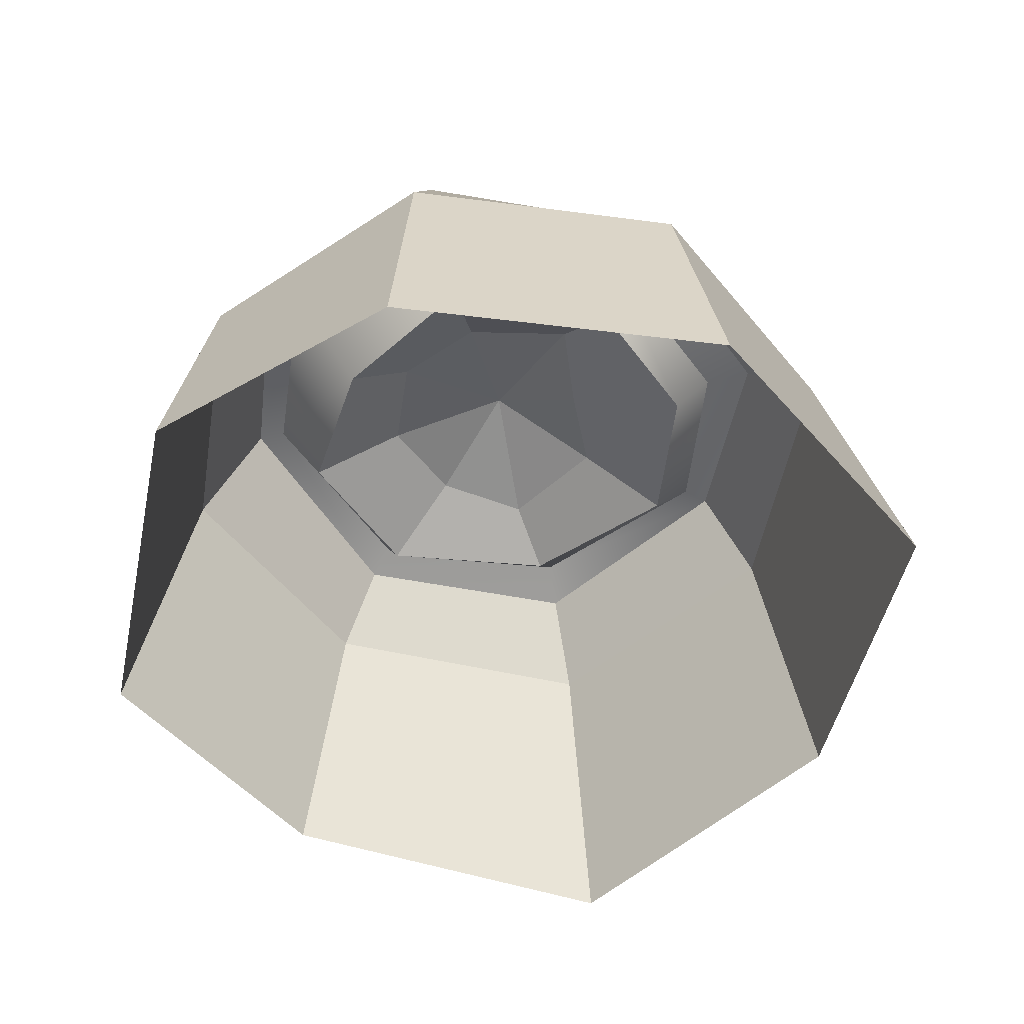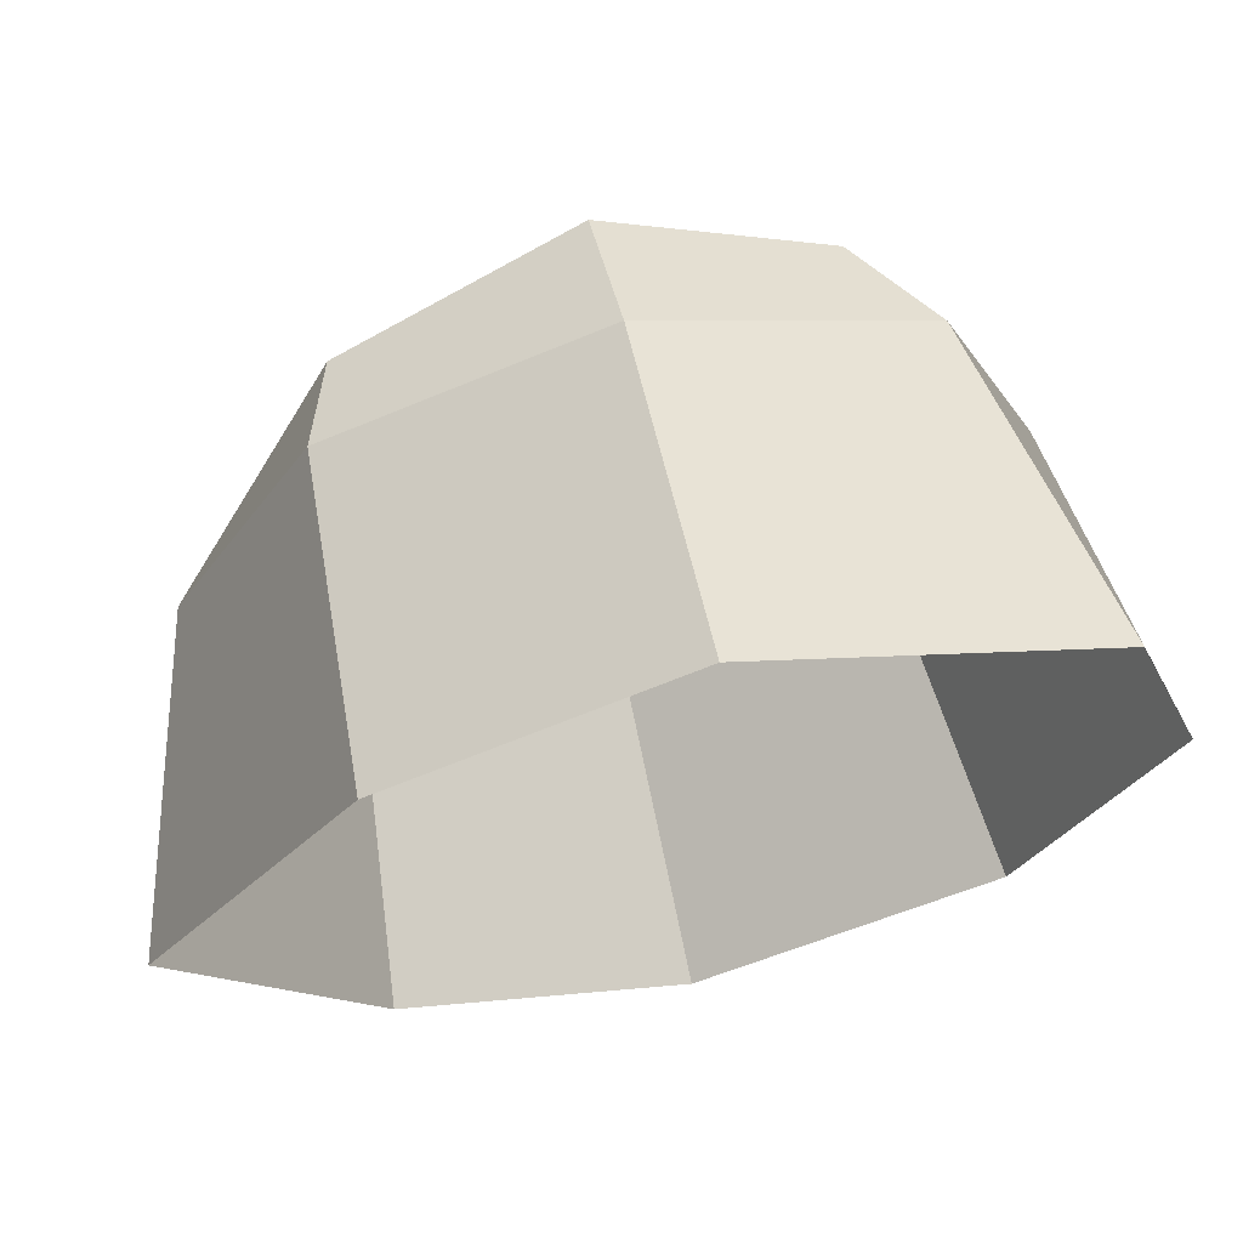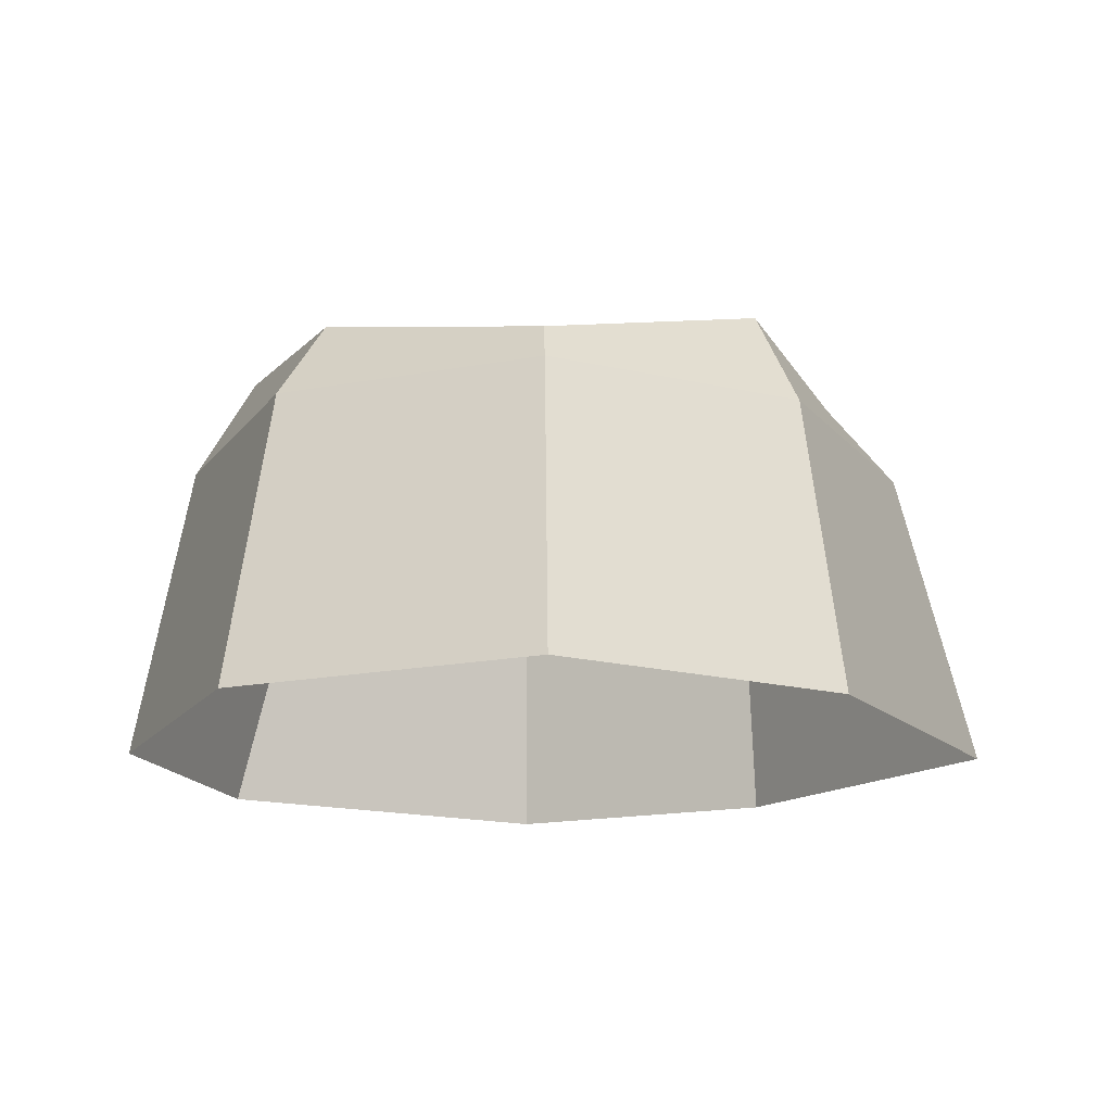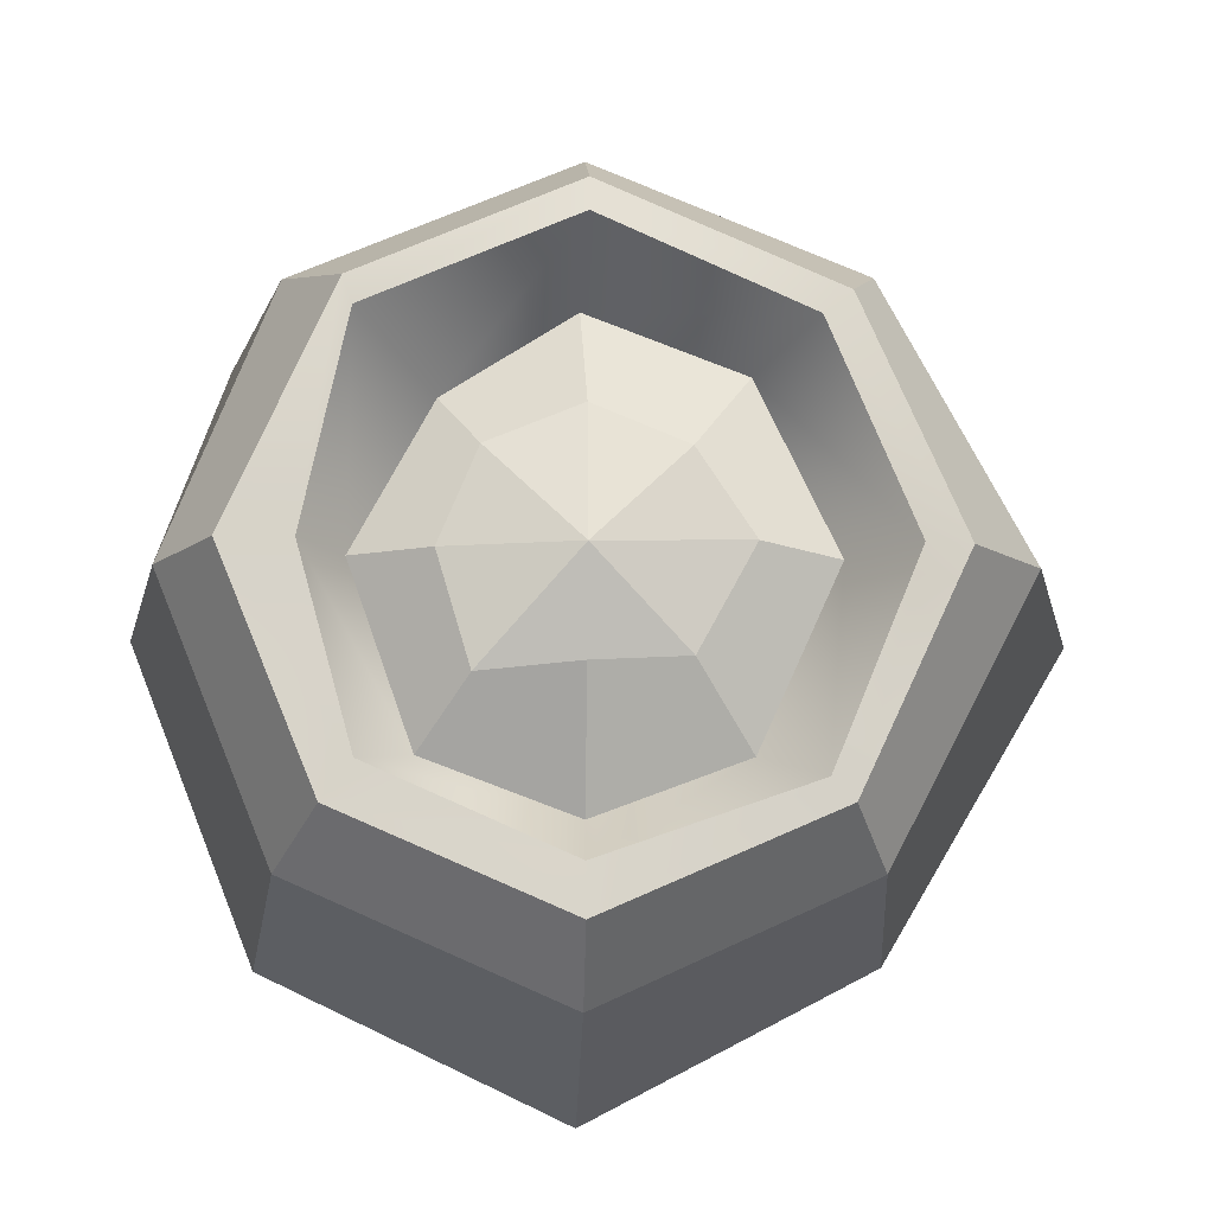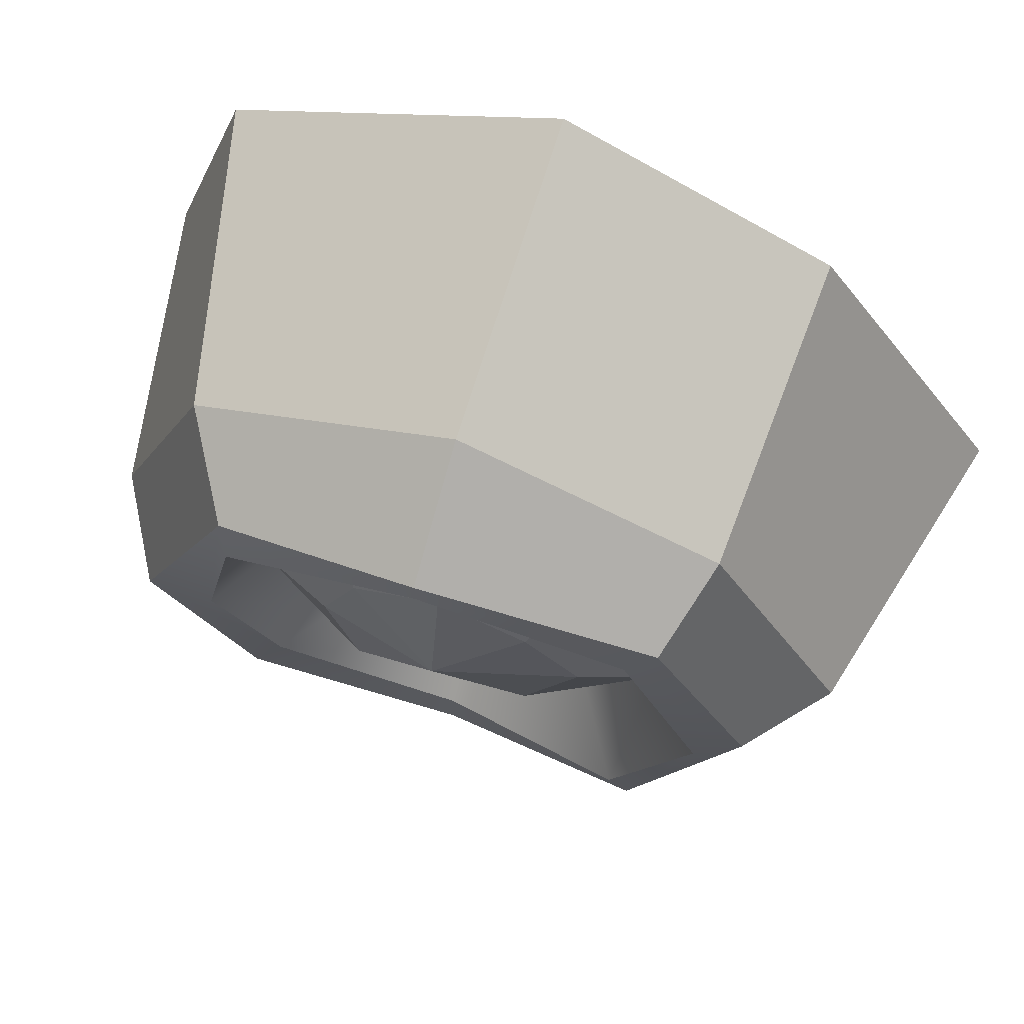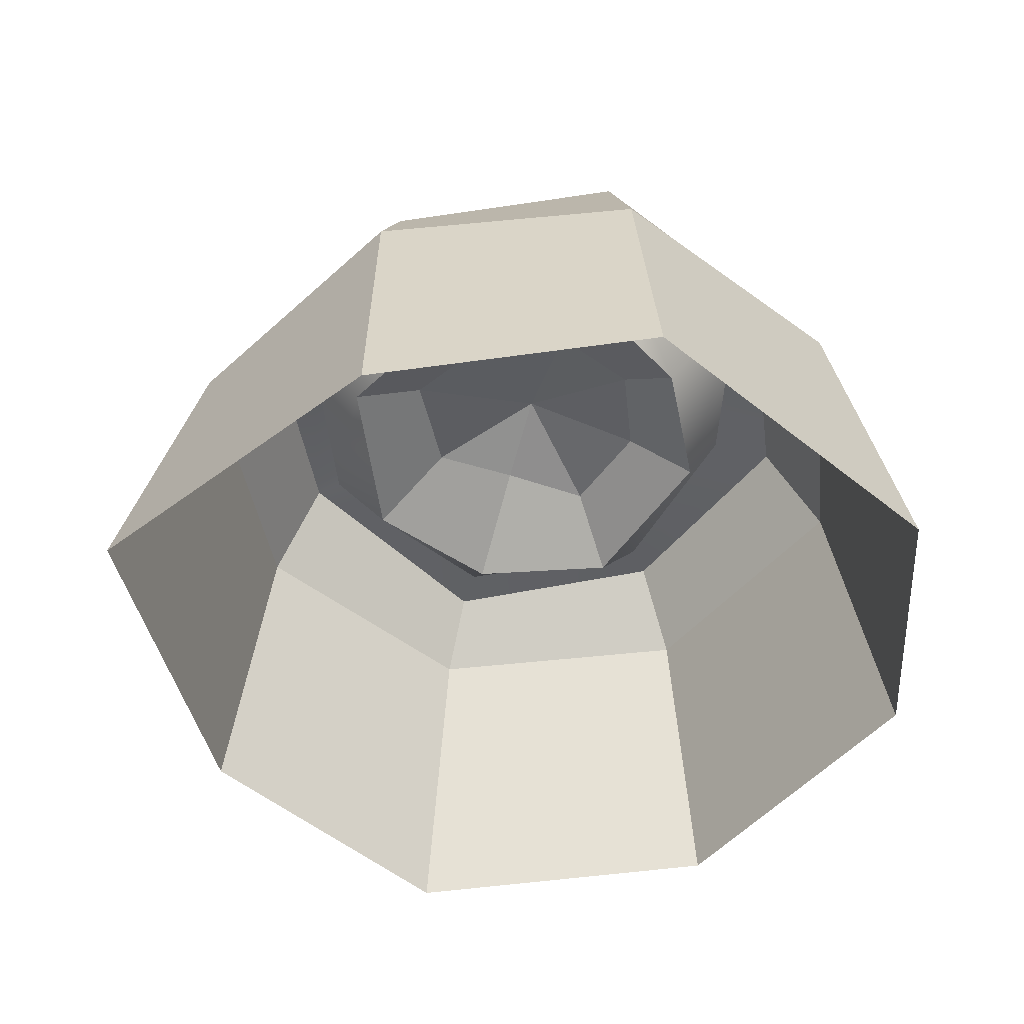
<metadata>
{"format":"obj","ext":"obj","renderer":"f3d","projection":"perspective","resolution":1024,"background":"white","views":[{"elev":-50.9,"azim":104.0,"up":"+Y"},{"elev":68.5,"azim":-12.7,"up":"+Z"},{"elev":-15.9,"azim":178.1,"up":"+Y"},{"elev":-13.0,"azim":178.1,"up":"+Z"},{"elev":68.7,"azim":-161.7,"up":"+Z"},{"elev":-48.2,"azim":-16.4,"up":"+Y"}]}
</metadata>
<code>
g Prop_Barnacle_Large
v 0.02606 0.105 -0.02907
v -0 0.1126 -0.0004096
v -0 0.1042 -0.02609
v -0 0.1042 -0.02609
v -0 0.1126 -0.0004096
v -0.02454 0.1042 -0.02495
v -0.02454 0.1042 -0.02495
v -0 0.1126 -0.0004096
v -0.03946 0.1024 0.002597
v -0.03946 0.1024 0.002597
v -0 0.1126 -0.0004096
v -0.02454 0.1042 0.02454
v -0.02454 0.1042 0.02454
v -0 0.1126 -0.0004096
v -0 0.1042 0.03471
v -0 0.1042 0.03471
v -0 0.1126 -0.0004096
v 0.02454 0.1042 0.02454
v 0.02454 0.1042 0.02454
v -0 0.1126 -0.0004096
v 0.03471 0.1042 0
v 0.03471 0.1042 0
v -0 0.1126 -0.0004096
v 0.02606 0.105 -0.02907
v 0.08243 0 -0.08595
v 0.07144 0.08417 -0.07236
v 0.000212 0.08415 -0.1036
v -0 0 -0.1252
v -0 0 -0.1252
v 0.000212 0.08415 -0.1036
v -0.06961 0.08418 -0.07184
v -0.0783 0 -0.08445
v -0.0783 0 -0.08445
v -0.06961 0.08418 -0.07184
v -0.1075 0.08417 0.0007856
v -0.1286 0 0
v -0.1286 0 0
v -0.1075 0.08417 0.0007856
v -0.06936 0.08417 0.0725
v -0.07363 0 0.0831
v -0.07363 0 0.0831
v -0.06936 0.08417 0.0725
v 0.000212 0.08419 0.1014
v -0 0 0.1183
v -0 0 0.1183
v 0.000212 0.08419 0.1014
v 0.07273 0.08418 0.07051
v 0.09248 0 0.07363
v 0.09248 0 0.07363
v 0.07273 0.08418 0.07051
v 0.101 0.08418 7.158e-05
v 0.1167 0 0
v 0.1167 0 0
v 0.101 0.08418 7.158e-05
v 0.07144 0.08417 -0.07236
v 0.08243 0 -0.08595
v -0.07617 0.1126 -2.533e-10
v -0.0392 0.08976 0.04541
v -0.05386 0.1126 0.05386
v -0.05975 0.09475 -7.708e-05
v -0.05386 0.1126 -0.05386
v -0.0392 0.08976 -0.04556
v 9.462e-05 0.09912 -0.07098
v -2.533e-10 0.08976 -0.06031
v 0.05214 0.1055 -0.04902
v 0.0392 0.08976 -0.04556
v 0.06573 0.1126 -2.533e-10
v 0.05544 0.09512 -7.708e-05
v 0.05386 0.1157 0.05386
v 0.03499 0.09102 0.03926
v -5.067e-10 0.1183 0.07617
v 0.001474 0.09026 0.06095
v -0.05386 0.1126 0.05386
v -0.0392 0.08976 0.04541
v 0.001474 0.09026 0.06095
v -5.067e-10 0.1183 0.07617
v -0.0392 0.08976 -0.04556
v -0.02454 0.1042 -0.02495
v -0.03946 0.1024 0.002597
v -0.05975 0.09475 -7.708e-05
v -2.533e-10 0.08976 -0.06031
v -0 0.1042 -0.02609
v -0.02454 0.1042 -0.02495
v -0.0392 0.08976 -0.04556
v 0.0392 0.08976 -0.04556
v 0.02606 0.105 -0.02907
v -0 0.1042 -0.02609
v -2.533e-10 0.08976 -0.06031
v 0.05544 0.09512 -7.708e-05
v 0.03471 0.1042 0
v 0.02606 0.105 -0.02907
v 0.0392 0.08976 -0.04556
v 0.03499 0.09102 0.03926
v 0.02454 0.1042 0.02454
v 0.03471 0.1042 0
v 0.05544 0.09512 -7.708e-05
v 0.001474 0.09026 0.06095
v -0 0.1042 0.03471
v 0.02454 0.1042 0.02454
v 0.03499 0.09102 0.03926
v -0.0392 0.08976 0.04541
v -0.02454 0.1042 0.02454
v -0 0.1042 0.03471
v 0.001474 0.09026 0.06095
v -0.05975 0.09475 -7.708e-05
v -0.03946 0.1024 0.002597
v -0.02454 0.1042 0.02454
v -0.0392 0.08976 0.04541
v 0.101 0.08418 7.158e-05
v 0.08429 0.1126 0
v 0.0596 0.1083 -0.0596
v 0.07144 0.08417 -0.07236
v 0.07273 0.08418 0.07051
v 0.05665 0.1111 0.06264
v 0.08429 0.1126 0
v 0.101 0.08418 7.158e-05
v 0.000212 0.08419 0.1014
v 9.939e-10 0.1183 0.08429
v 0.05665 0.1111 0.06264
v 0.07273 0.08418 0.07051
v -0.06936 0.08417 0.0725
v -0.06145 0.1091 0.06093
v 9.939e-10 0.1183 0.08429
v 0.000212 0.08419 0.1014
v -0.1075 0.08417 0.0007856
v -0.08831 0.1067 0.0009855
v -0.06145 0.1091 0.06093
v -0.06936 0.08417 0.0725
v -0.06961 0.08418 -0.07184
v -0.0596 0.1126 -0.0596
v -0.08831 0.1067 0.0009855
v -0.1075 0.08417 0.0007856
v 0.000212 0.08415 -0.1036
v 9.939e-10 0.09979 -0.08429
v -0.0596 0.1126 -0.0596
v -0.06961 0.08418 -0.07184
v 0.07144 0.08417 -0.07236
v 0.0596 0.1083 -0.0596
v 9.939e-10 0.09979 -0.08429
v 0.000212 0.08415 -0.1036
v 0.0596 0.1083 -0.0596
v 0.05214 0.1055 -0.04902
v 9.462e-05 0.09912 -0.07098
v 9.939e-10 0.09979 -0.08429
v 0.08429 0.1126 0
v -0.05386 0.1126 -0.05386
v 0.06573 0.1126 -2.533e-10
v -0.0596 0.1126 -0.0596
v 0.05665 0.1111 0.06264
v -0.07617 0.1126 -2.533e-10
v 0.05386 0.1157 0.05386
v -0.08831 0.1067 0.0009855
v 9.939e-10 0.1183 0.08429
v -0.05386 0.1126 0.05386
v -5.067e-10 0.1183 0.07617
v -0.06145 0.1091 0.06093
g Prop_Barnacle_Large_0
f 3 2 1
f 6 5 4
f 9 8 7
f 12 11 10
f 15 14 13
f 18 17 16
f 21 20 19
f 24 23 22
f 27 26 25
f 28 27 25
f 31 30 29
f 32 31 29
f 35 34 33
f 36 35 33
f 39 38 37
f 40 39 37
f 43 42 41
f 44 43 41
f 47 46 45
f 48 47 45
f 51 50 49
f 52 51 49
f 55 54 53
f 56 55 53
f 59 58 57
f 58 60 57
f 57 60 61
f 60 62 61
f 61 62 63
f 62 64 63
f 63 64 65
f 64 66 65
f 65 66 67
f 66 68 67
f 67 68 69
f 68 70 69
f 69 70 71
f 70 72 71
f 75 74 73
f 76 75 73
f 79 78 77
f 80 79 77
f 83 82 81
f 84 83 81
f 87 86 85
f 88 87 85
f 91 90 89
f 92 91 89
f 95 94 93
f 96 95 93
f 99 98 97
f 100 99 97
f 103 102 101
f 104 103 101
f 107 106 105
f 108 107 105
f 111 110 109
f 112 111 109
f 115 114 113
f 116 115 113
f 119 118 117
f 120 119 117
f 123 122 121
f 124 123 121
f 127 126 125
f 128 127 125
f 131 130 129
f 132 131 129
f 135 134 133
f 136 135 133
f 139 138 137
f 140 139 137
f 143 142 141
f 144 143 141
f 141 142 145
f 146 143 144
f 142 147 145
f 148 146 144
f 145 147 149
f 150 146 148
f 147 151 149
f 152 150 148
f 149 151 153
f 154 150 152
f 151 155 153
f 156 154 152
f 153 155 156
f 155 154 156

</code>
